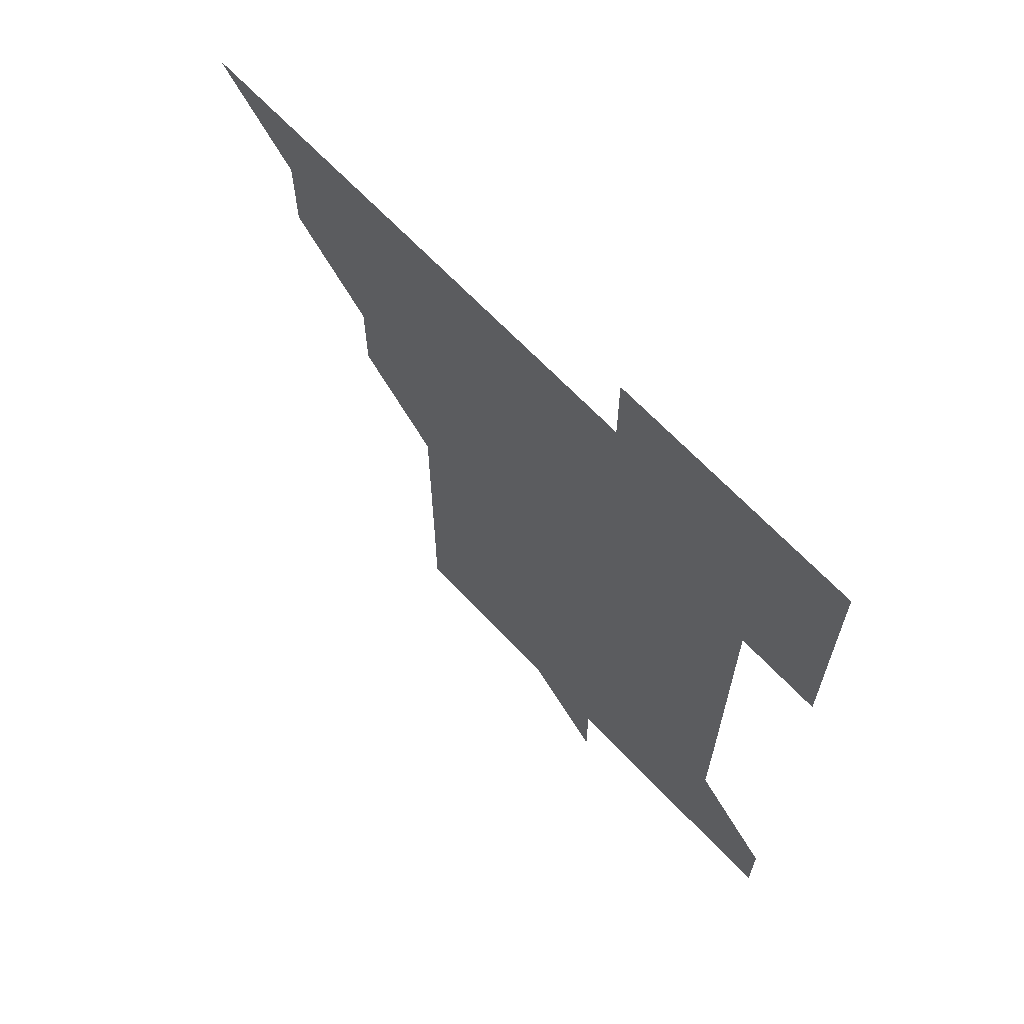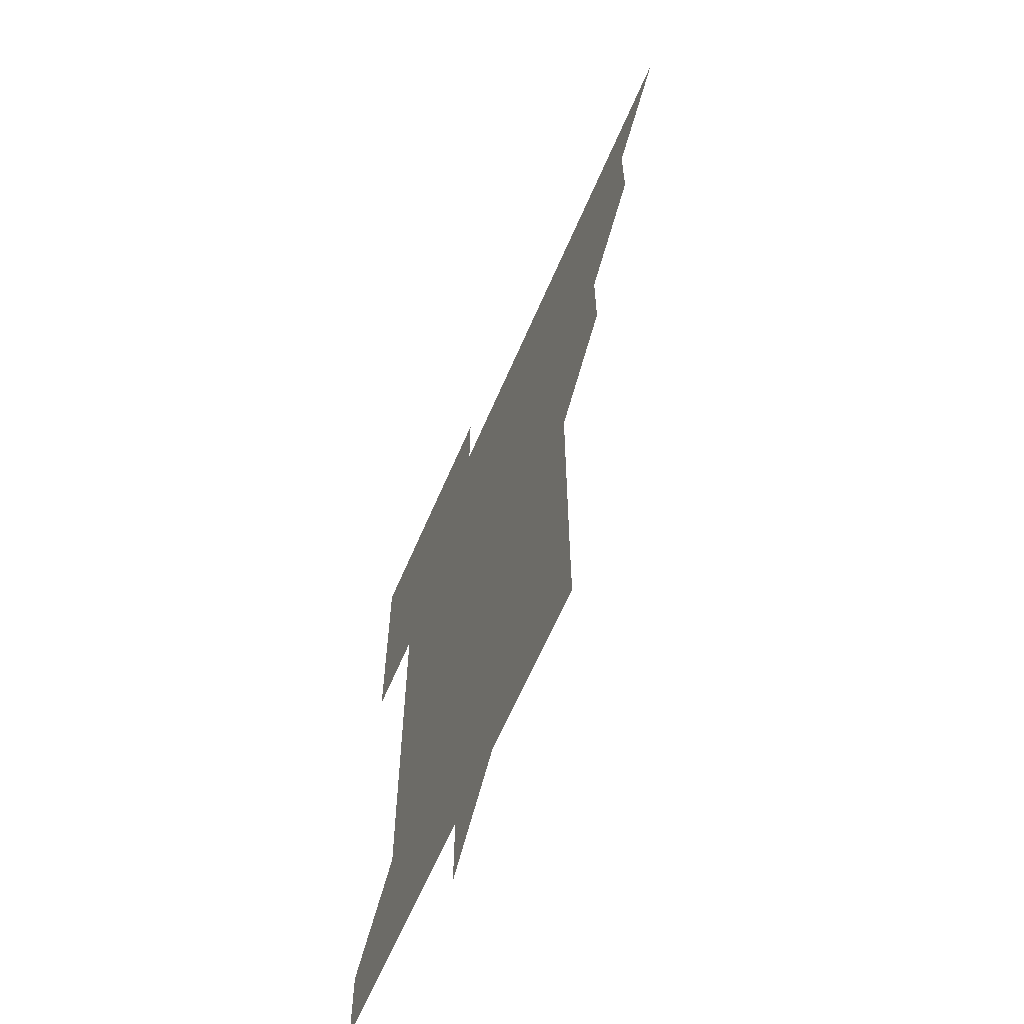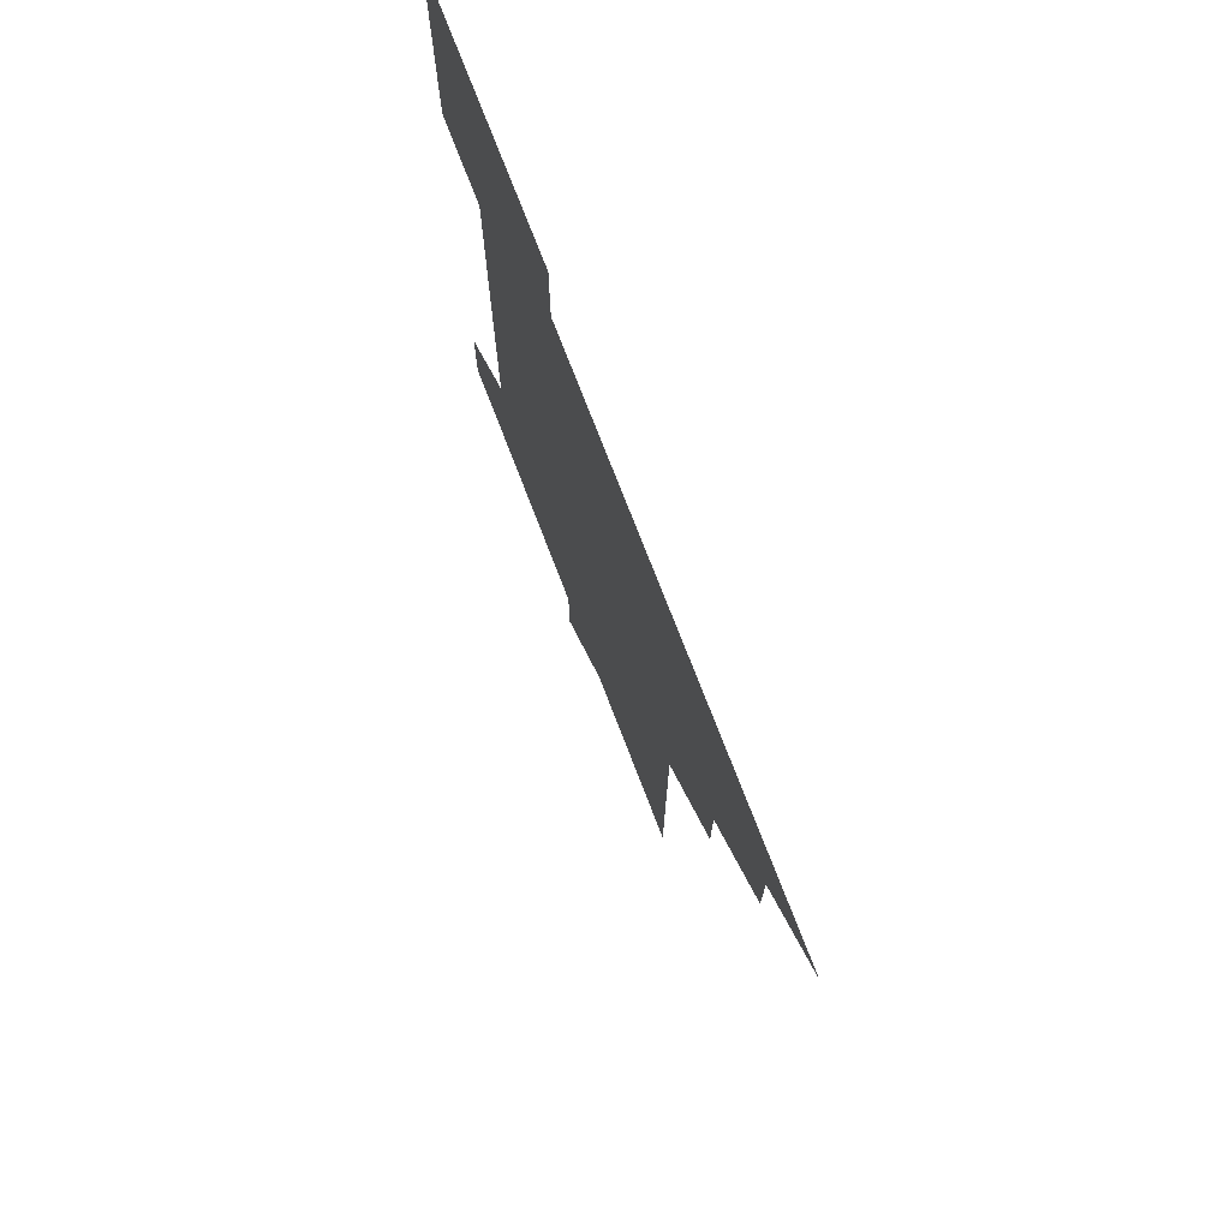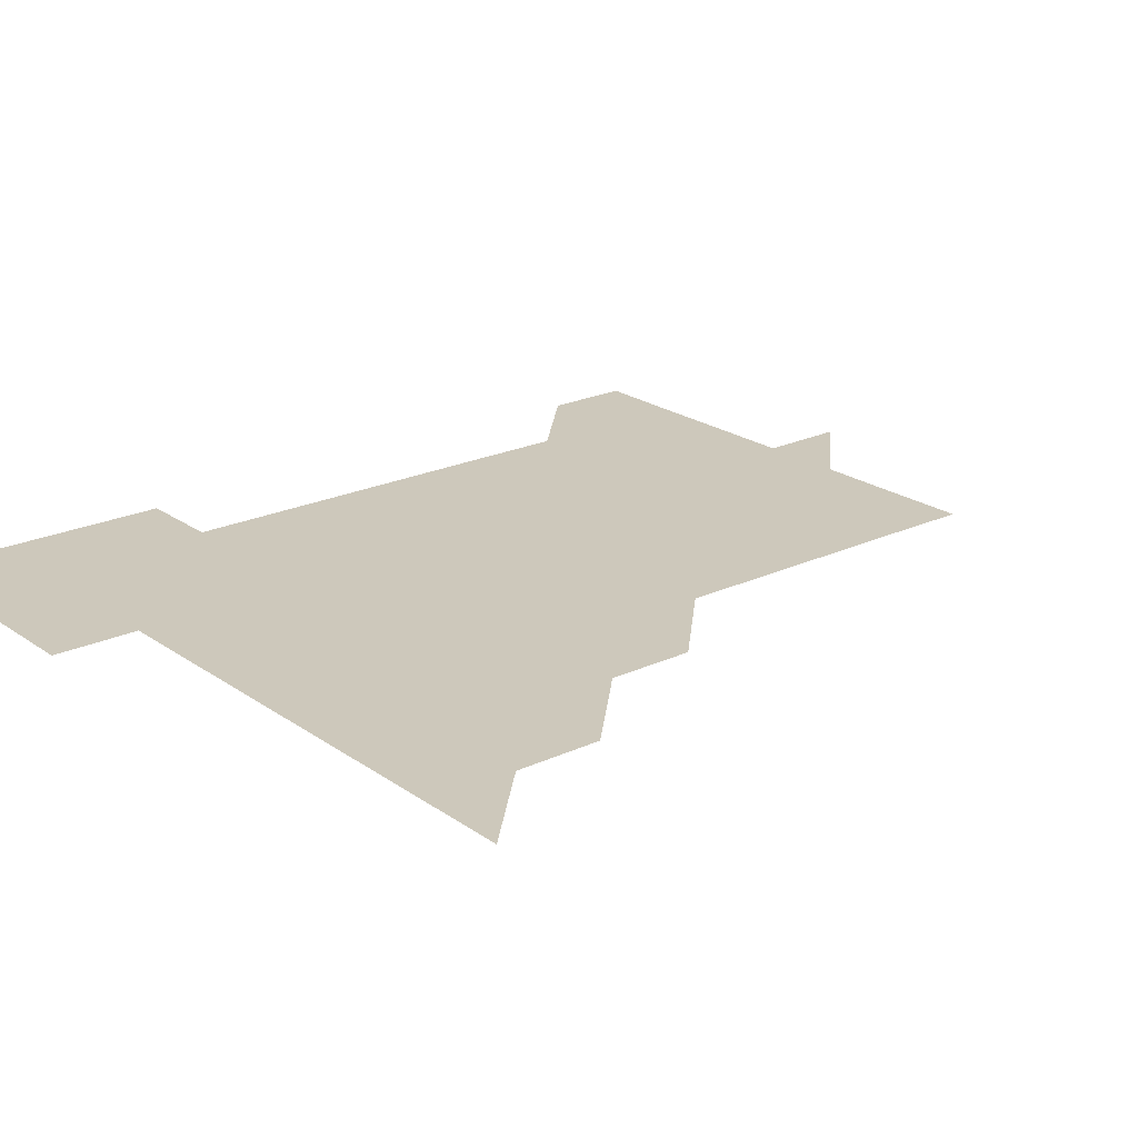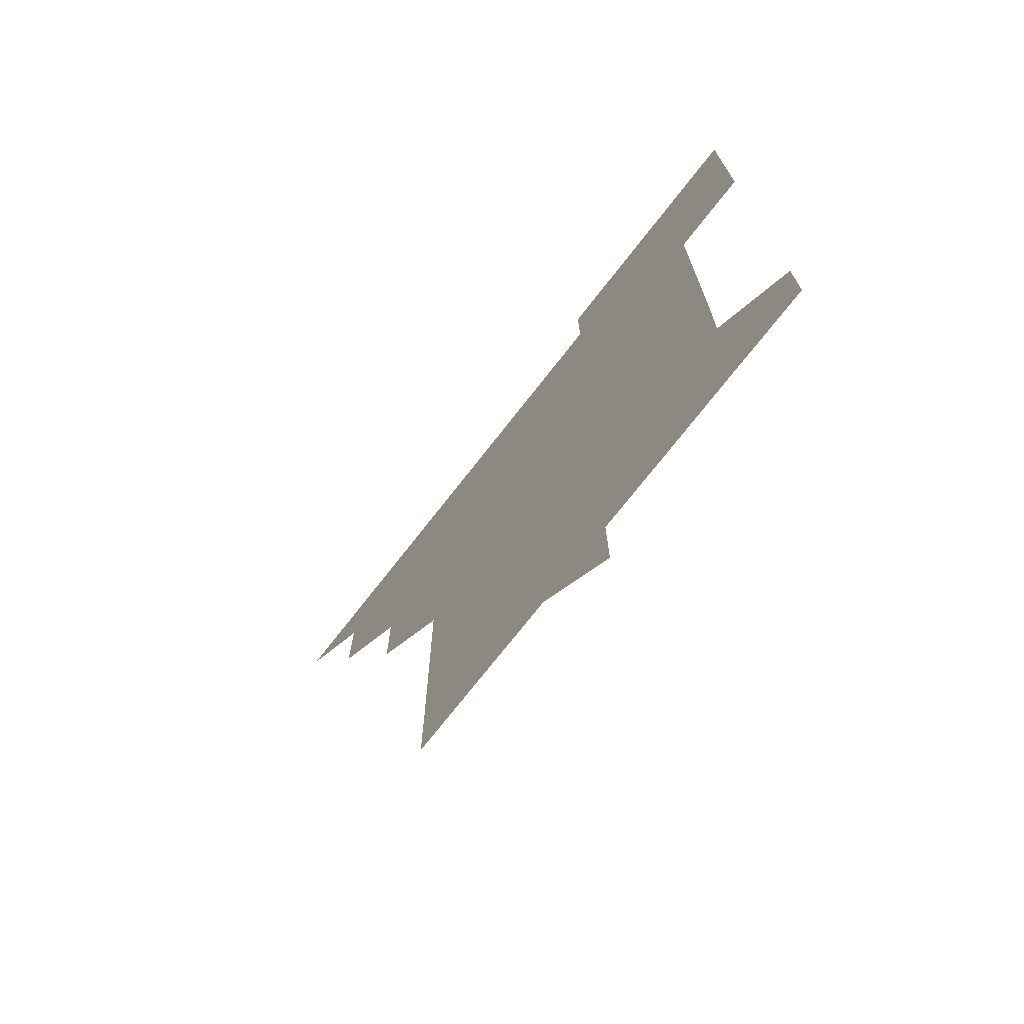
<metadata>
{"format":"obj","ext":"obj","renderer":"f3d","projection":"perspective","resolution":1024,"background":"white","views":[{"elev":66.6,"azim":46.6,"up":"+Y"},{"elev":-63.6,"azim":-113.2,"up":"+Y"},{"elev":75.0,"azim":-111.1,"up":"+Y"},{"elev":21.9,"azim":-129.4,"up":"+Z"},{"elev":-73.5,"azim":52.0,"up":"+Y"}]}
</metadata>
<code>
v 451 451 0
v 481 391 0
v 481 421 0
v 481 451 0
v 511 330.9 0
v 511 361 0
v 511 391 0
v 511 421 0
v 511 451 0
v 541 180.9 0
v 541.2 210.9 0
v 541.1 240.9 0
v 541.1 270.9 0
v 541 300.9 0
v 541 331 0
v 541 361 0
v 541 391 0
v 541 421 0
v 541 451 0
v 570.9 181.1 0
v 571 211.1 0
v 571 241.1 0
v 571.1 271 0
v 571 301 0
v 571 331 0
v 571 361 0
v 571 391 0
v 571 421 0
v 571 451 0
v 601.1 181 0
v 601 211 0
v 601 241 0
v 601 271.1 0
v 601 301 0
v 601 331 0
v 601 361 0
v 601 391 0
v 601 421 0
v 601 451 0
v 631 150.9 0
v 630.8 181 0
v 631 211.1 0
v 631 241.1 0
v 631 271.1 0
v 631 301.1 0
v 631 331 0
v 631 361.1 0
v 631 391 0
v 631 421 0
v 631 451 0
v 631 481 0
v 661.1 181 0
v 661 211.1 0
v 661 241.1 0
v 661 271 0
v 661 301 0
v 661 331 0
v 661 361 0
v 661 391 0
v 661 421 0
v 661 451 0
v 661 481 0
v 691.2 181.1 0
v 690.9 211.3 0
v 690.7 240.6 0
v 690.9 270.9 0
v 690.9 300.9 0
v 691 330.9 0
v 691 360.9 0
v 691 391.2 0
v 690.9 421 0
v 690.9 451 0
v 691 481 0
v 721 180.9 0
v 721 210.7 0
v 721.1 391 0
v 721 420.9 0
v 721 451 0
v 721 481 0
f 3 4 1
f 6 7 2
f 2 7 3
f 7 8 3
f 3 8 4
f 8 9 4
f 14 15 5
f 5 15 6
f 15 16 6
f 6 16 7
f 16 17 7
f 7 17 8
f 17 18 8
f 8 18 9
f 18 19 9
f 10 20 11
f 20 21 11
f 11 21 12
f 21 22 12
f 12 22 13
f 22 23 13
f 13 23 14
f 23 24 14
f 14 24 15
f 24 25 15
f 15 25 16
f 25 26 16
f 16 26 17
f 26 27 17
f 17 27 18
f 27 28 18
f 18 28 19
f 28 29 19
f 20 30 21
f 30 31 21
f 21 31 22
f 31 32 22
f 22 32 23
f 32 33 23
f 23 33 24
f 33 34 24
f 24 34 25
f 34 35 25
f 25 35 26
f 35 36 26
f 26 36 27
f 36 37 27
f 27 37 28
f 37 38 28
f 28 38 29
f 38 39 29
f 40 41 30
f 30 41 31
f 41 42 31
f 31 42 32
f 42 43 32
f 32 43 33
f 43 44 33
f 33 44 34
f 44 45 34
f 34 45 35
f 45 46 35
f 35 46 36
f 46 47 36
f 36 47 37
f 47 48 37
f 37 48 38
f 48 49 38
f 38 49 39
f 49 50 39
f 41 52 42
f 52 53 42
f 42 53 43
f 53 54 43
f 43 54 44
f 54 55 44
f 44 55 45
f 55 56 45
f 45 56 46
f 56 57 46
f 46 57 47
f 57 58 47
f 47 58 48
f 58 59 48
f 48 59 49
f 59 60 49
f 49 60 50
f 60 61 50
f 50 61 51
f 61 62 51
f 52 63 53
f 63 64 53
f 53 64 54
f 64 65 54
f 54 65 55
f 65 66 55
f 55 66 56
f 66 67 56
f 56 67 57
f 67 68 57
f 57 68 58
f 68 69 58
f 58 69 59
f 69 70 59
f 59 70 60
f 70 71 60
f 60 71 61
f 71 72 61
f 61 72 62
f 72 73 62
f 63 74 64
f 74 75 64
f 64 75 65
f 70 76 71
f 76 77 71
f 71 77 72
f 77 78 72
f 72 78 73
f 78 79 73

</code>
